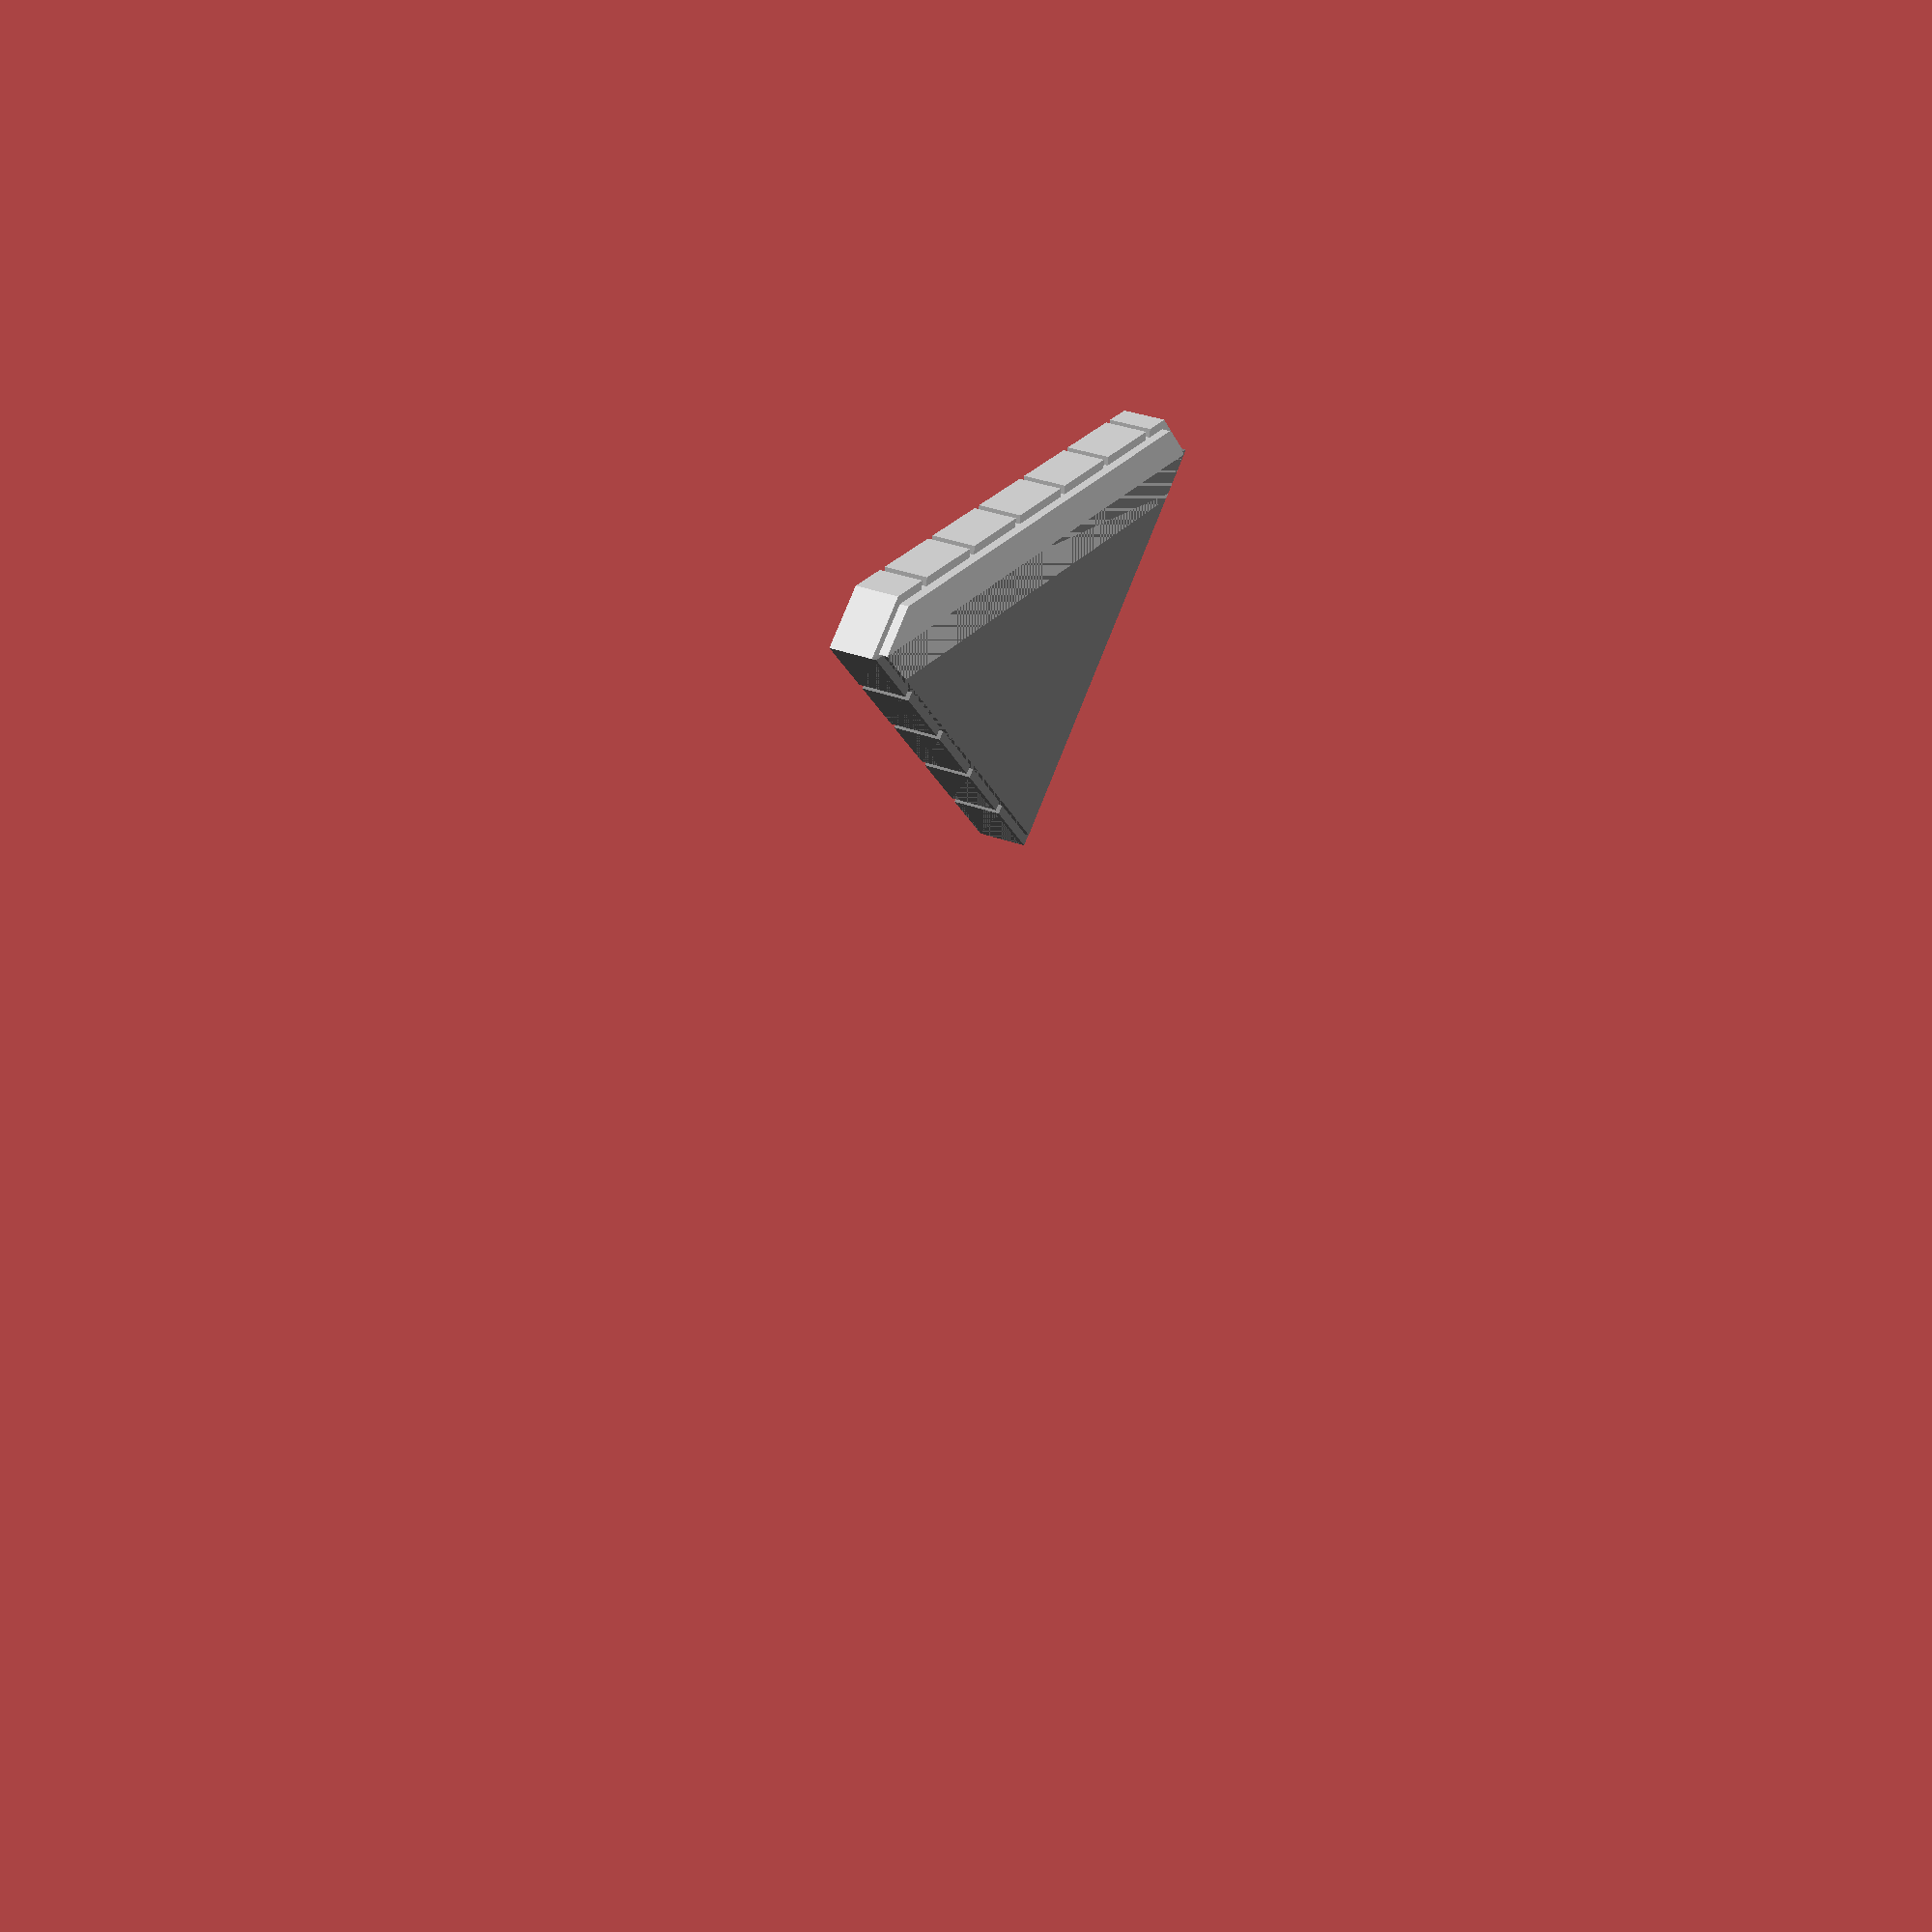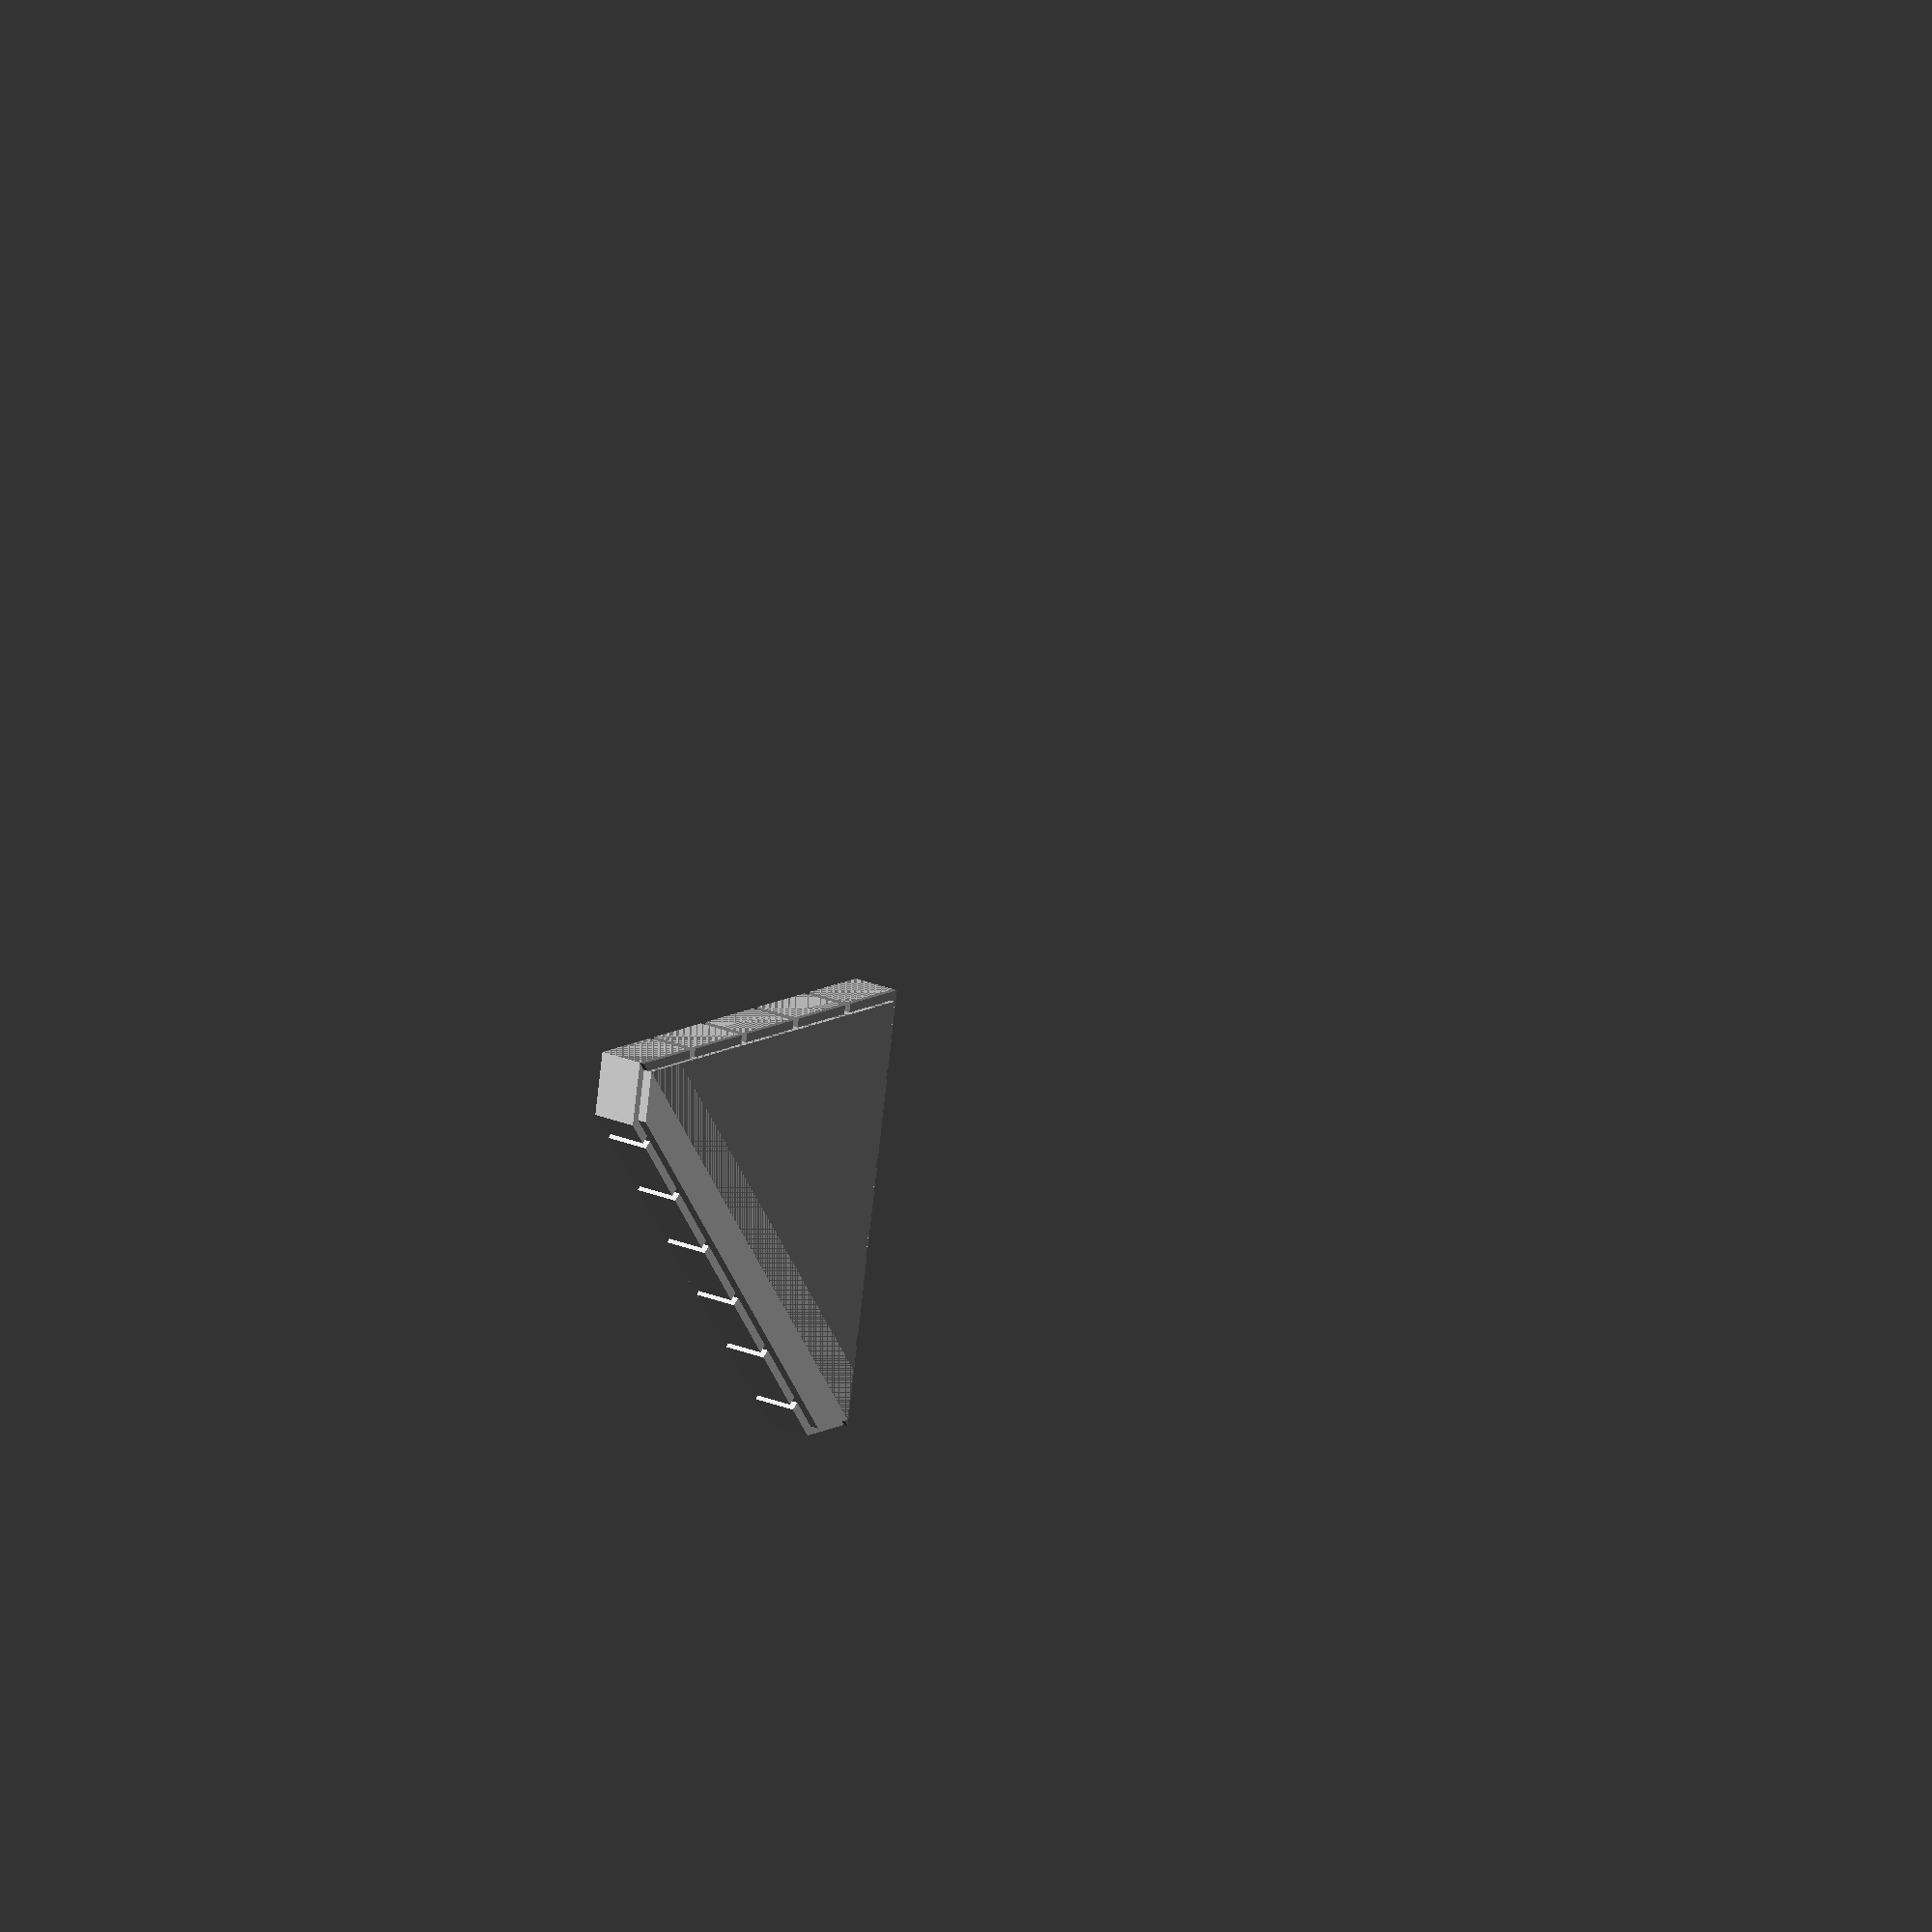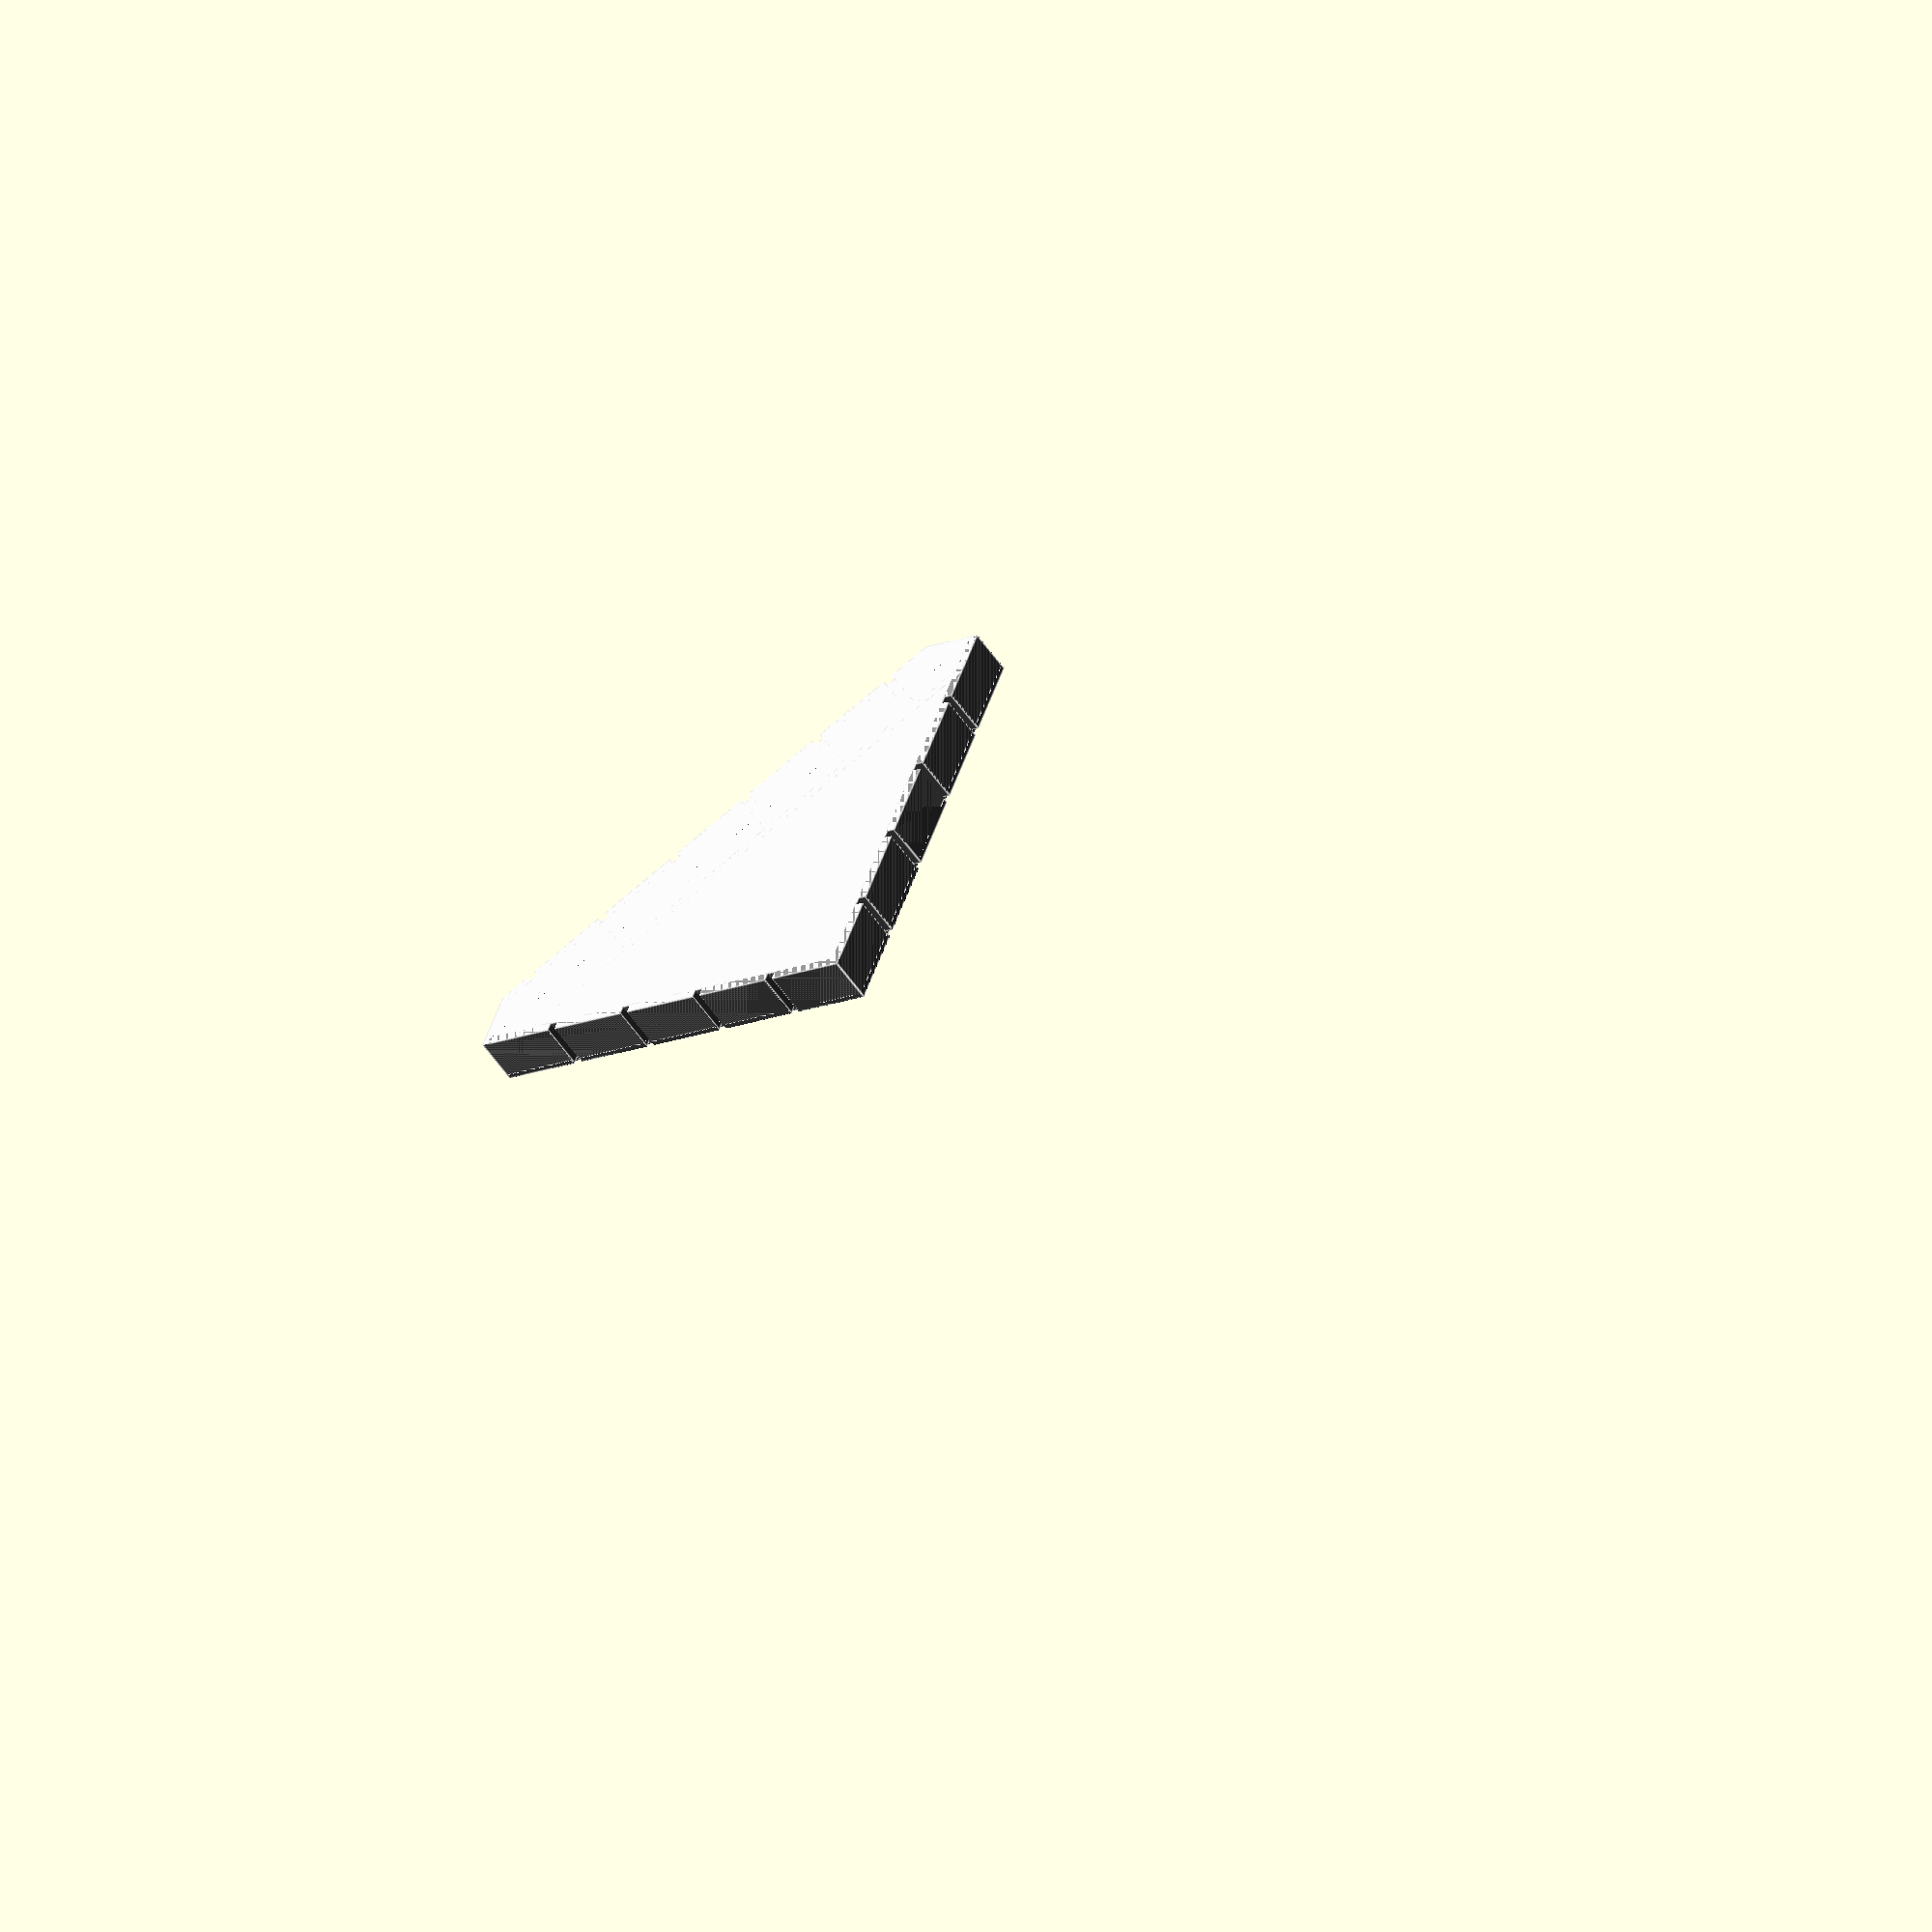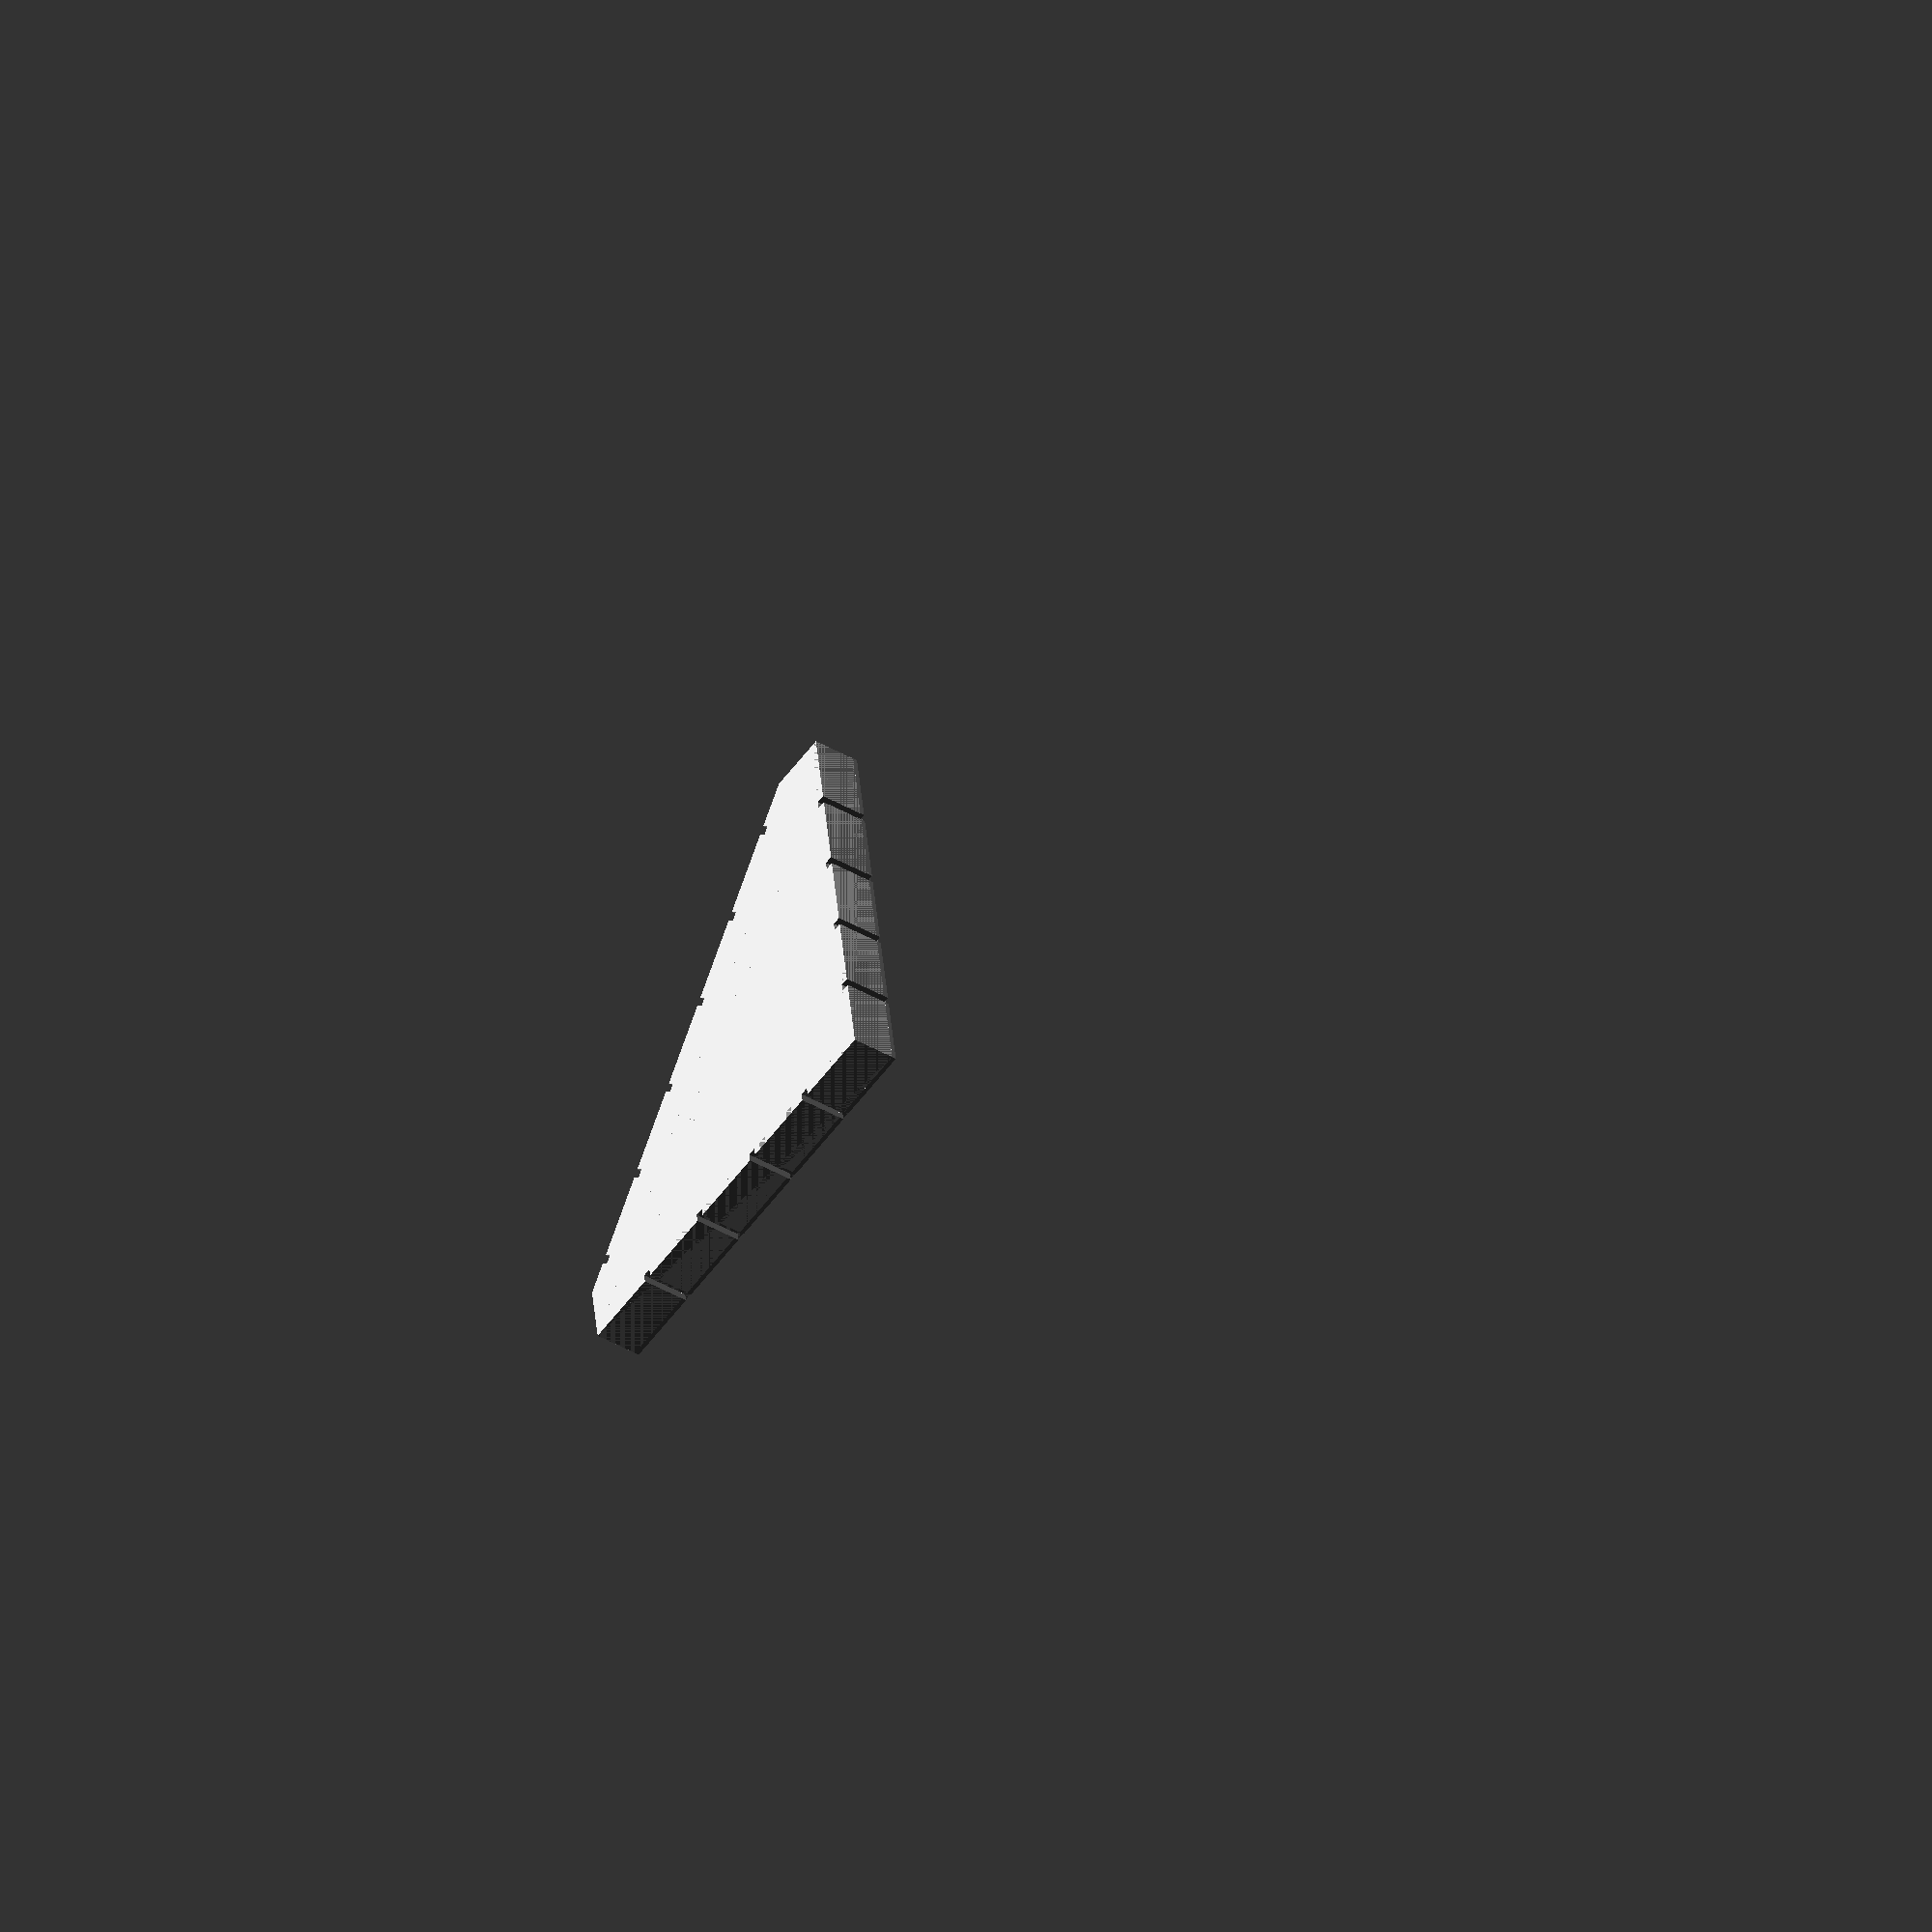
<openscad>
/* [Base Tile Size] */
x = 2; //[1,2,3,4,5,6]

/* [Edge Tile Support] */
// Size of edge tile addition, 9.2 is standard for openforge
/*
edge = 12.5;
left_edge = "false"; // [false,true]
right_edge = "false"; // [false,true]
front_edge = "false"; // [false,true]
back_edge = "false"; // [false,true]
*/

module internal_diagonal_mortar(x) {
    color("LightGrey") difference() {
        intersection() {
            translate([1,25*x-1,0]) rotate([0,0,-45]) translate([0,-4.1,0]) {
                cube([sqrt(pow(25*x,2)*2)-2,8.2,6]);
                translate([-2,1,0]) cube([10.7,8.2,5]);
                translate([9.7,1,0]) cube([9.2,8.2,5]);
                translate([9.7+10.2,1,0]) cube([9.2,8.2,5]);
                translate([9.7+10.2*2,1,0]) cube([9.2,8.2,5]);
                translate([9.7+10.2*3,1,0]) cube([9.2,8.2,5]);
                translate([9.7+10.2*4,1,0]) cube([9.2,8.2,5]);
                translate([9.7+10.2*5,1,0]) cube([9.2,8.2,5]);
                translate([9.7+10.2*6,1,0]) cube([9.2,8.2,5]);
                translate([9.7+10.2*7,1,0]) cube([9.2,8.2,5]);
                translate([9.7+10.2*8,1,0]) cube([9.2,8.2,5]);
                translate([9.7+10.2*9,1,0]) cube([9.2,8.2,5]);
                translate([9.7+10.2*10,1,0]) cube([9.2,8.2,5]);
                translate([9.7+10.2*11,1,0]) cube([9.2,8.2,5]);
                translate([9.7+10.2*12,1,0]) cube([9.2,8.2,5]);
            }
            union() {
                translate([1,1,0]) cube([25*x-2,25*x-2,10]);
                translate([0,0,0]) cube([25*x,25*x,5]);
            }
        }
        translate([x*25,0,-1]) rotate([0,0,45+90]) cube([x*25*2,x*25*2,8]);
    }
}

module stone_diagonal_base(x, edge=12.5) {
    l = left_edge == "true"?edge:0;
    r = right_edge == "true"?edge:0;
    f = front_edge == "true"?edge:0;
    b = back_edge == "true"?edge:0;
    length = 25*x+l+r;
    width = 25*x+f+b;
    xblocks = floor(length / 10.2);
    yblocks = floor(width / 10.2);
    
    color("Grey") intersection() {
        union() {
            intersection() {
                union() {
                    for (i = [0:xblocks]) {
                        for (j = [0:yblocks]) {
                            if (i == 0 || j == 0 || i == xblocks || j == yblocks) {
                                translate([i*10.2,j*10.2,0]) cube([9.2,9.2,5.5]);
                            }
                        }
                    }
                }
                cube([length, width, 6]);
            }
            translate([1,1,0]) cube([length-2, width-2, 6]);
        }
        translate([x*25,0,-1]) rotate([0,0,45+90]) cube([x*25*2,x*25*2,8]);
    }
    internal_diagonal_mortar(x);
    color("Grey") intersection() {
    }
}

stone_diagonal_base(x);

</openscad>
<views>
elev=148.4 azim=139.8 roll=241.2 proj=p view=solid
elev=155.5 azim=11.0 roll=235.4 proj=o view=wireframe
elev=52.7 azim=338.4 roll=213.0 proj=o view=edges
elev=221.7 azim=188.6 roll=304.9 proj=o view=solid
</views>
